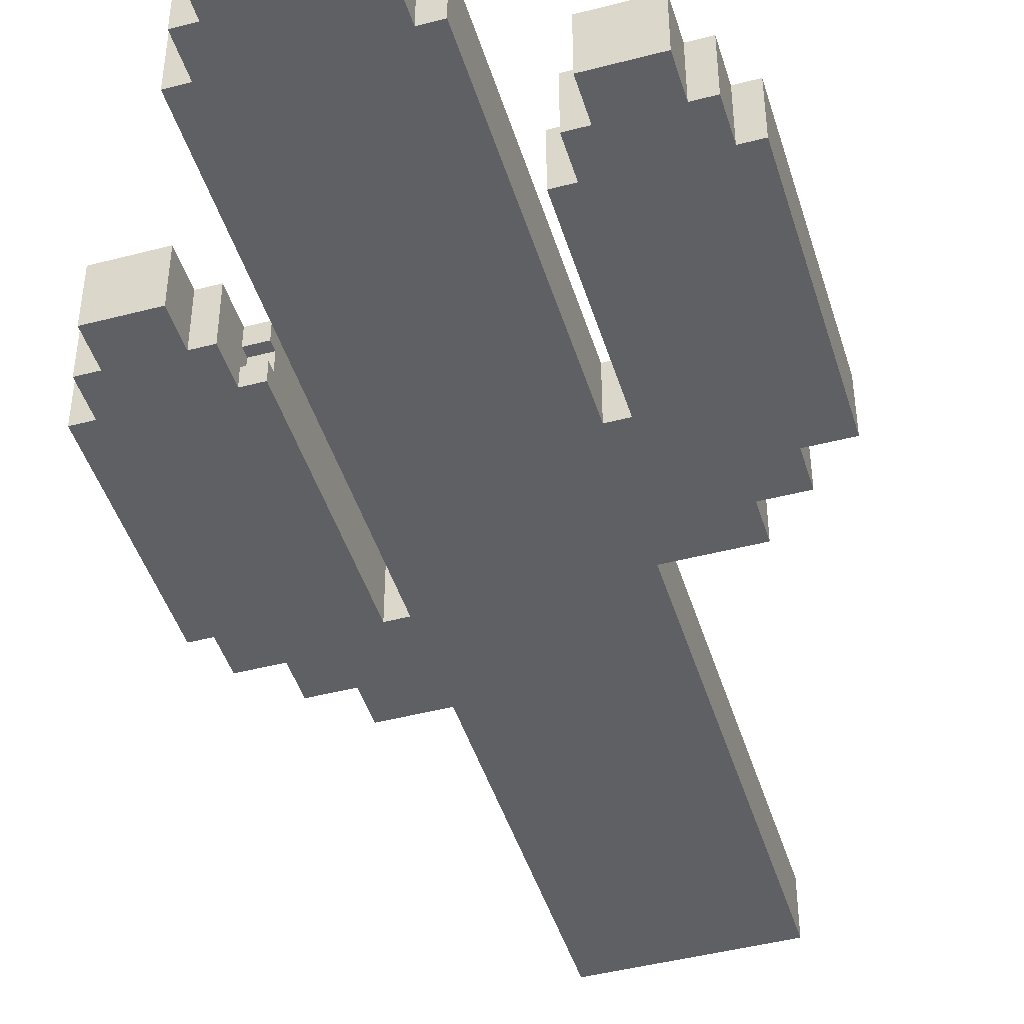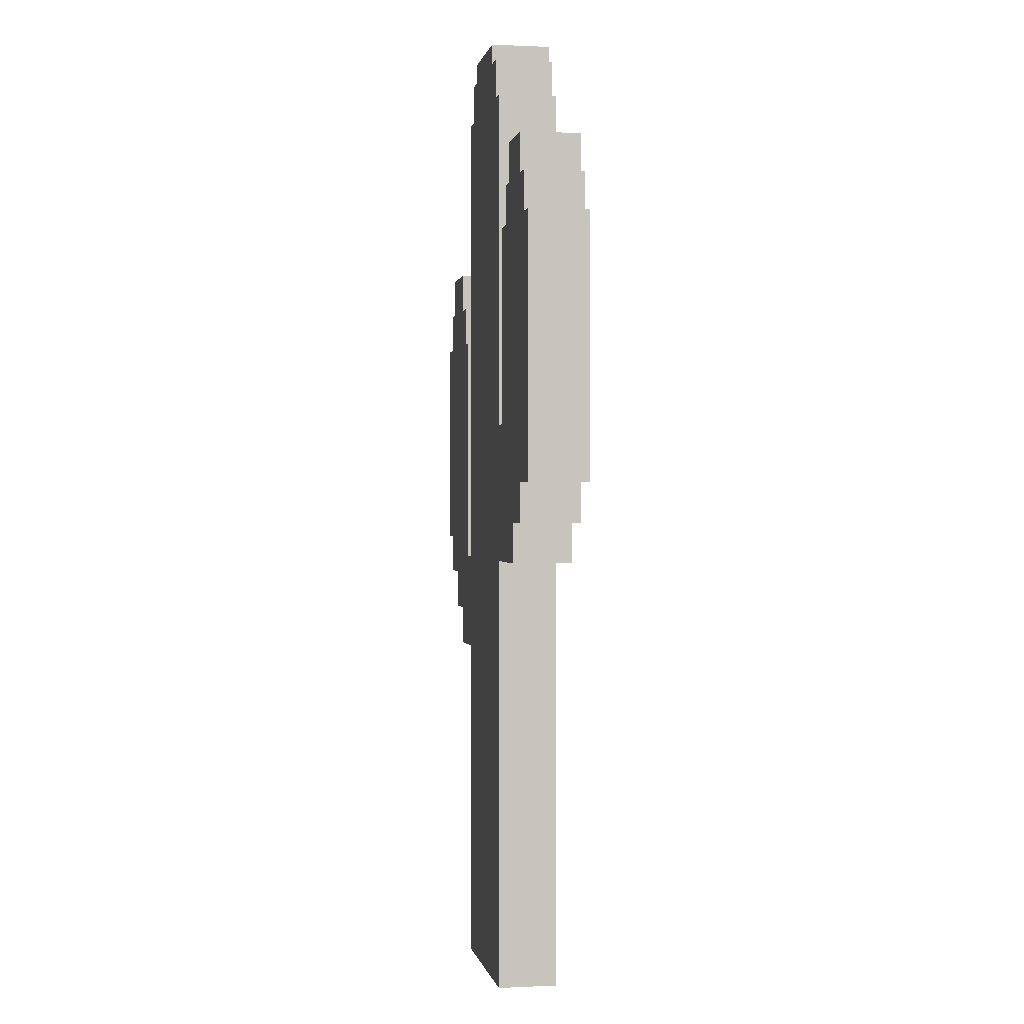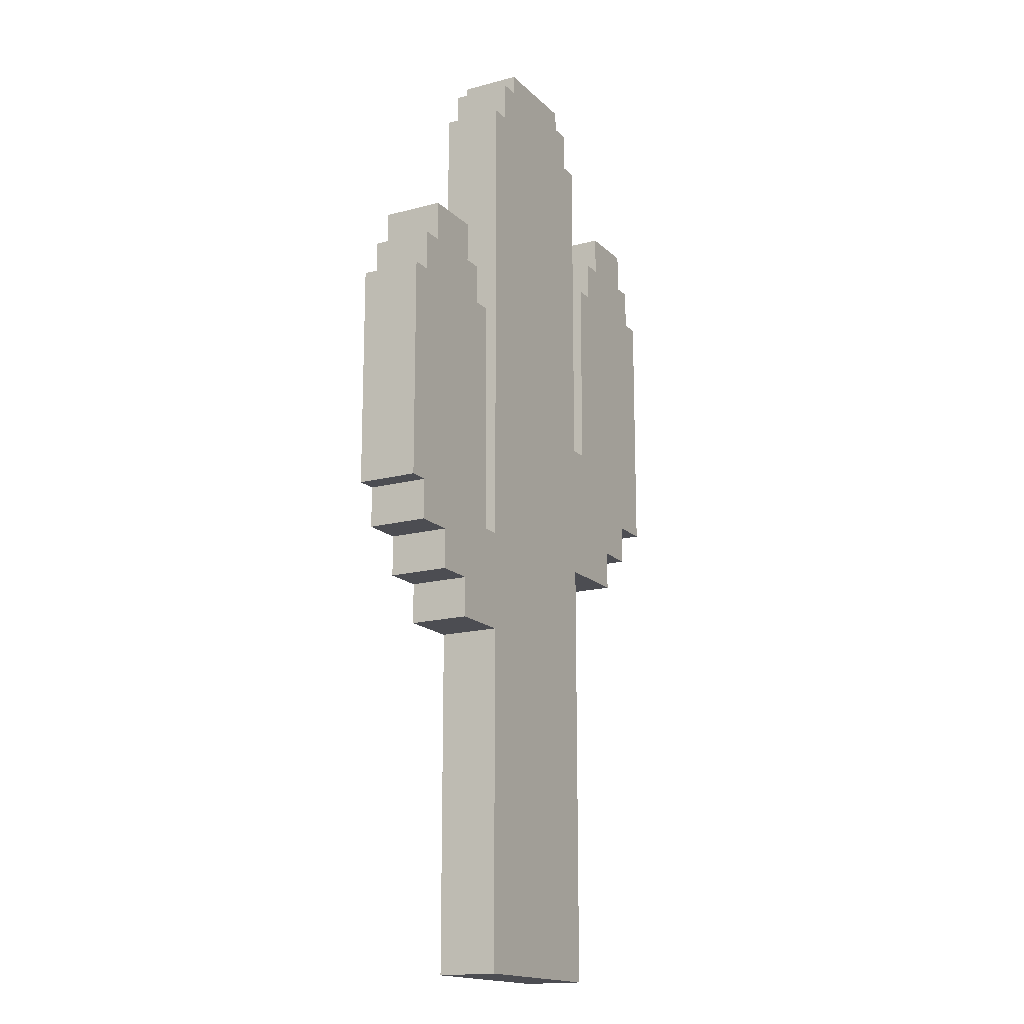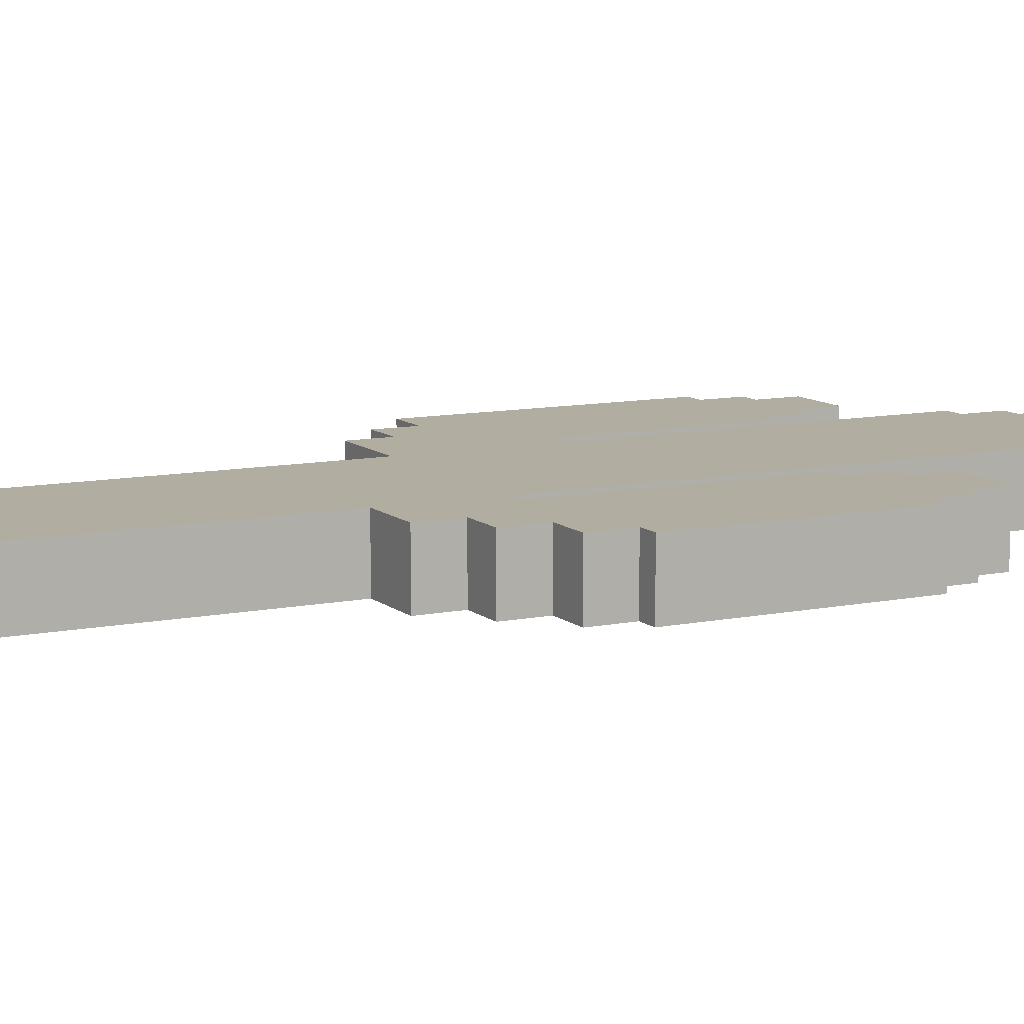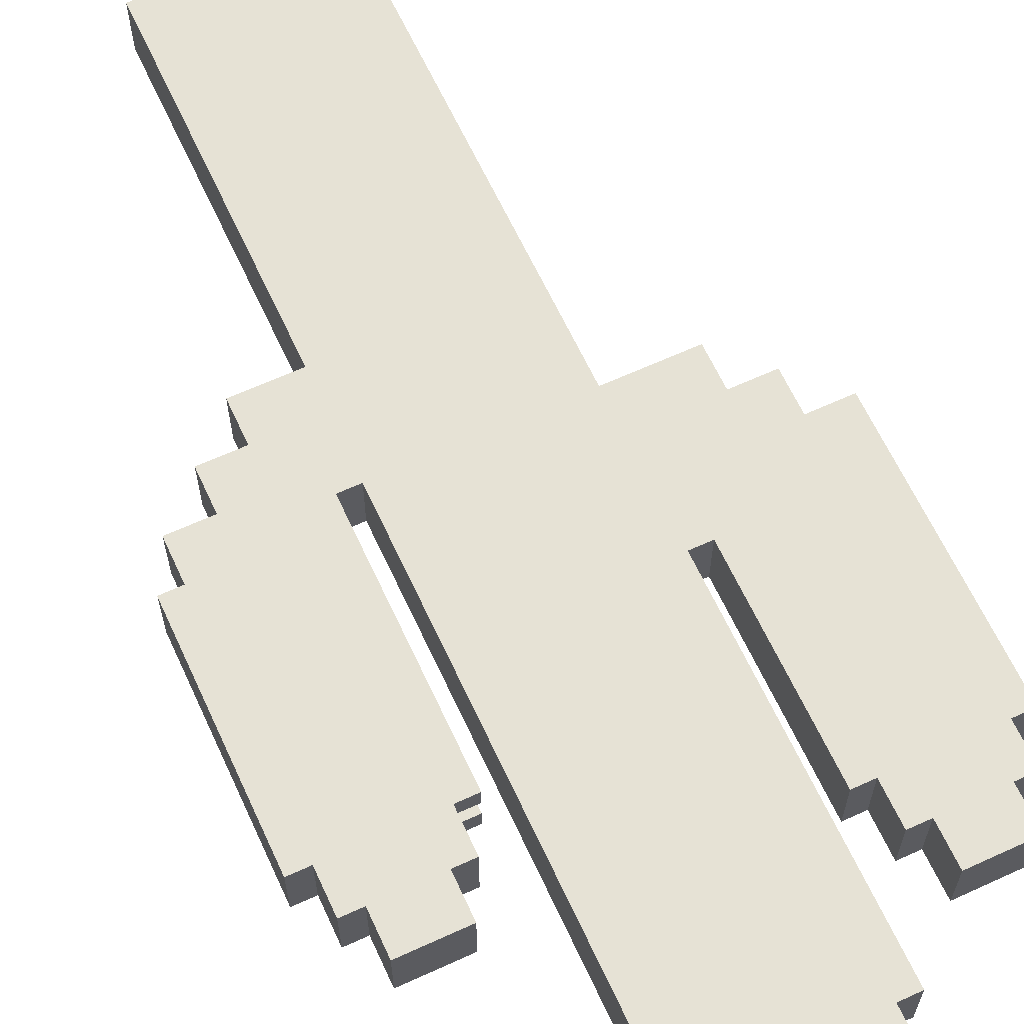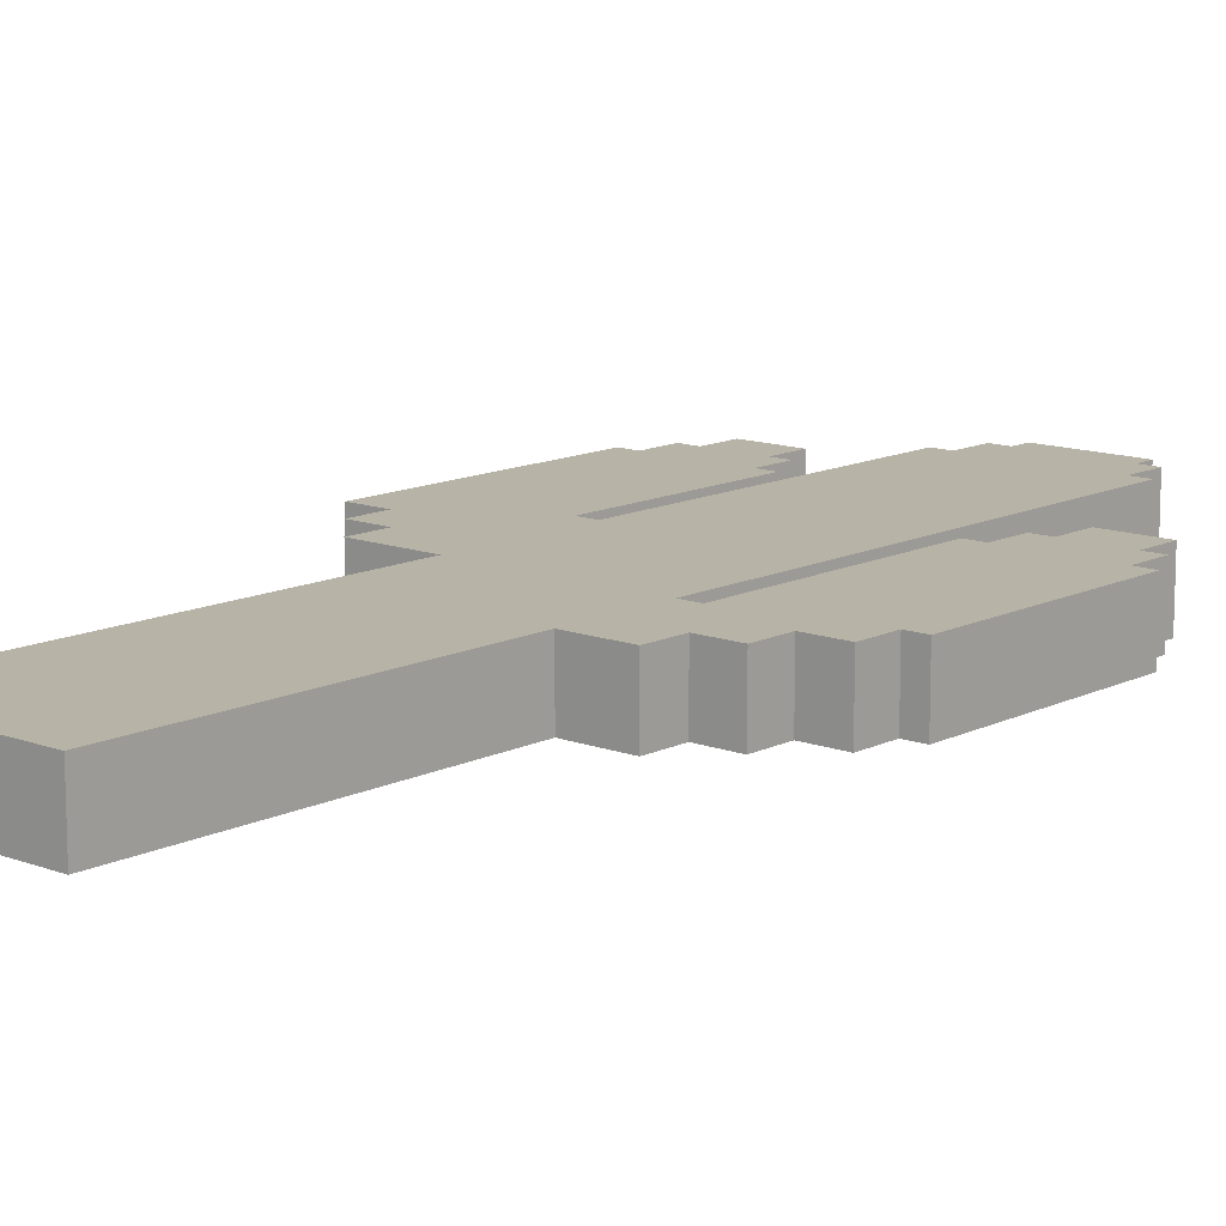
<metadata>
{"format":"obj","ext":"obj","renderer":"f3d","projection":"perspective","resolution":1024,"background":"white","views":[{"elev":-45.3,"azim":-163.2,"up":"+Z"},{"elev":0.3,"azim":-100.3,"up":"+Y"},{"elev":-16.4,"azim":118.9,"up":"+Y"},{"elev":10.3,"azim":62.5,"up":"+Z"},{"elev":64.0,"azim":155.2,"up":"+Z"},{"elev":12.6,"azim":41.2,"up":"+Z"}]}
</metadata>
<code>
o
v -2.5 5.2 0.3
v -2.5 5.2 -0.3
v -2.5 7.8 0.3
v -2.5 7.8 -0.3
v -2.3 7.8 0.3
v -2.3 7.8 -0.3
v -2.3 8.2 0.3
v -2.3 8.2 -0.3
v -2.1 4.8 0.3
v -2.1 4.8 -0.3
v -2.1 5.2 0.3
v -2.1 5.2 -0.3
v -2.1 8.2 0.3
v -2.1 8.2 -0.3
v -2.1 8.6 0.3
v -2.1 8.6 -0.3
v -1.7 4.4 0.3
v -1.7 4.4 -0.3
v -1.7 4.8 0.3
v -1.7 4.8 -0.3
v -0.9 0 0.3
v -0.9 0 -0.3
v -0.9 4.4 0.3
v -0.9 4.4 -0.3
v -0.9 5.8 0.3
v -0.9 5.8 -0.3
v -0.9 9.2 0.3
v -0.9 9.2 -0.3
v -0.7 9.2 0.3
v -0.7 9.2 -0.3
v -0.7 9.6 0.3
v -0.7 9.6 -0.3
v -0.5 9.6 0.3
v -0.5 9.6 -0.3
v -0.5 9.8 0.3
v -0.5 9.8 -0.3
v 1.1 4.4 0.3
v 1.1 4.4 -0.3
v 1.1 6.7 0.1
v 1.1 6.7 -0.1
v 1.1 6.8 0.3
v 1.1 6.8 0.1
v 1.1 6.8 -0.1
v 1.1 6.8 -0.3
v 1.3 6.7 0.1
v 1.3 6.7 -0.1
v 1.3 6.8 0.3
v 1.3 6.8 0.1
v 1.3 6.8 -0.1
v 1.3 6.8 -0.3
v 1.3 7.2 0.3
v 1.3 7.2 -0.3
v 1.5 7.2 0.3
v 1.5 7.2 -0.3
v 1.5 7.6 0.3
v 1.5 7.6 -0.3
v -1.5 8.2 0.3
v -1.5 8.2 -0.3
v -1.5 8.6 0.3
v -1.5 8.6 -0.3
v -1.3 7.8 0.3
v -1.3 7.8 -0.3
v -1.3 8.2 0.3
v -1.3 8.2 -0.3
v -1.1 5.8 0.3
v -1.1 5.8 -0.3
v -1.1 7.8 0.3
v -1.1 7.8 -0.3
v 0.5 9.6 0.3
v 0.5 9.6 -0.3
v 0.5 9.8 0.3
v 0.5 9.8 -0.3
v 0.7 9.2 0.3
v 0.7 9.2 -0.3
v 0.7 9.6 0.3
v 0.7 9.6 -0.3
v 0.9 0 0.3
v 0.9 0 -0.3
v 0.9 3.4 0.3
v 0.9 3.4 -0.3
v 0.9 4.4 0.3
v 0.9 4.4 -0.3
v 0.9 9.2 0.3
v 0.9 9.2 -0.3
v 1.5 3.4 0.3
v 1.5 3.4 -0.3
v 1.5 3.8 0.3
v 1.5 3.8 -0.3
v 1.9 3.8 0.3
v 1.9 3.8 -0.3
v 1.9 4.2 0.3
v 1.9 4.2 -0.3
v 2.1 7.2 0.3
v 2.1 7.2 -0.3
v 2.1 7.6 0.3
v 2.1 7.6 -0.3
v 2.3 4.2 0.3
v 2.3 4.2 -0.3
v 2.3 4.6 0.3
v 2.3 4.6 -0.3
v 2.3 6.8 0.3
v 2.3 6.8 -0.3
v 2.3 7.2 0.3
v 2.3 7.2 -0.3
v 2.5 4.6 0.3
v 2.5 4.6 -0.3
v 2.5 6.8 0.3
v 2.5 6.8 -0.3
v -2.5 5.2 0.3
v -2.5 7.8 0.3
v -2.3 7.8 0.3
v -2.3 8.2 0.3
v -2.1 4.8 0.3
v -2.1 5.2 0.3
v -2.1 8.2 0.3
v -2.1 8.6 0.3
v -1.7 4.4 0.3
v -1.7 4.8 0.3
v -1.5 8.2 0.3
v -1.5 8.6 0.3
v -1.3 7.8 0.3
v -1.3 8.2 0.3
v -1.1 5.8 0.3
v -1.1 7.8 0.3
v -0.9 0 0.3
v -0.9 4.4 0.3
v -0.9 5.8 0.3
v -0.9 9.2 0.3
v -0.7 9.2 0.3
v -0.7 9.6 0.3
v -0.5 9.6 0.3
v -0.5 9.8 0.3
v 0.5 9.6 0.3
v 0.5 9.8 0.3
v 0.7 9.2 0.3
v 0.7 9.6 0.3
v 0.9 0 0.3
v 0.9 3.4 0.3
v 0.9 4.4 0.3
v 0.9 9.2 0.3
v 1.1 4.4 0.3
v 1.1 6.8 0.3
v 1.3 6.8 0.3
v 1.3 7.2 0.3
v 1.5 3.4 0.3
v 1.5 3.8 0.3
v 1.5 7.2 0.3
v 1.5 7.6 0.3
v 1.9 3.8 0.3
v 1.9 4.2 0.3
v 2.1 7.2 0.3
v 2.1 7.6 0.3
v 2.3 4.2 0.3
v 2.3 4.6 0.3
v 2.3 6.8 0.3
v 2.3 7.2 0.3
v 2.5 4.6 0.3
v 2.5 6.8 0.3
v 1.1 6.7 -0.1
v 1.1 6.8 -0.1
v 1.3 6.7 -0.1
v 1.3 6.8 -0.1
v 1.1 6.7 0.1
v 1.1 6.8 0.1
v 1.3 6.7 0.1
v 1.3 6.8 0.1
v -2.5 5.2 -0.3
v -2.5 7.8 -0.3
v -2.3 7.8 -0.3
v -2.3 8.2 -0.3
v -2.1 4.8 -0.3
v -2.1 5.2 -0.3
v -2.1 8.2 -0.3
v -2.1 8.6 -0.3
v -1.7 4.4 -0.3
v -1.7 4.8 -0.3
v -1.5 8.2 -0.3
v -1.5 8.6 -0.3
v -1.3 7.8 -0.3
v -1.3 8.2 -0.3
v -1.1 5.8 -0.3
v -1.1 7.8 -0.3
v -0.9 0 -0.3
v -0.9 4.4 -0.3
v -0.9 5.8 -0.3
v -0.9 9.2 -0.3
v -0.7 9.2 -0.3
v -0.7 9.6 -0.3
v -0.5 9.6 -0.3
v -0.5 9.8 -0.3
v 0.5 9.6 -0.3
v 0.5 9.8 -0.3
v 0.7 9.2 -0.3
v 0.7 9.6 -0.3
v 0.9 0 -0.3
v 0.9 3.4 -0.3
v 0.9 4.4 -0.3
v 0.9 9.2 -0.3
v 1.1 4.4 -0.3
v 1.1 6.8 -0.3
v 1.3 6.8 -0.3
v 1.3 7.2 -0.3
v 1.5 3.4 -0.3
v 1.5 3.8 -0.3
v 1.5 7.2 -0.3
v 1.5 7.6 -0.3
v 1.9 3.8 -0.3
v 1.9 4.2 -0.3
v 2.1 7.2 -0.3
v 2.1 7.6 -0.3
v 2.3 4.2 -0.3
v 2.3 4.6 -0.3
v 2.3 6.8 -0.3
v 2.3 7.2 -0.3
v 2.5 4.6 -0.3
v 2.5 6.8 -0.3
v -0.9 0 0.3
v 0.9 0 0.3
v -0.9 0 -0.3
v 0.9 0 -0.3
v 0.9 3.4 0.3
v 1.5 3.4 0.3
v 0.9 3.4 -0.3
v 1.5 3.4 -0.3
v 1.5 3.8 0.3
v 1.9 3.8 0.3
v 1.5 3.8 -0.3
v 1.9 3.8 -0.3
v 1.9 4.2 0.3
v 2.3 4.2 0.3
v 1.9 4.2 -0.3
v 2.3 4.2 -0.3
v -1.7 4.4 0.3
v -0.9 4.4 0.3
v -1.7 4.4 -0.3
v -0.9 4.4 -0.3
v 2.3 4.6 0.3
v 2.5 4.6 0.3
v 2.3 4.6 -0.3
v 2.5 4.6 -0.3
v -2.1 4.8 0.3
v -1.7 4.8 0.3
v -2.1 4.8 -0.3
v -1.7 4.8 -0.3
v -2.5 5.2 0.3
v -2.1 5.2 0.3
v -2.5 5.2 -0.3
v -2.1 5.2 -0.3
v 0.9 4.4 0.3
v 1.1 4.4 0.3
v 0.9 4.4 -0.3
v 1.1 4.4 -0.3
v -1.1 5.8 0.3
v -0.9 5.8 0.3
v -1.1 5.8 -0.3
v -0.9 5.8 -0.3
v 1.1 6.7 0.1
v 1.3 6.7 0.1
v 1.1 6.7 -0.1
v 1.3 6.7 -0.1
v 1.1 6.8 0.3
v 1.3 6.8 0.3
v 2.3 6.8 0.3
v 2.5 6.8 0.3
v 1.1 6.8 0.1
v 1.3 6.8 0.1
v 1.1 6.8 -0.1
v 1.3 6.8 -0.1
v 1.1 6.8 -0.3
v 1.3 6.8 -0.3
v 2.3 6.8 -0.3
v 2.5 6.8 -0.3
v 1.3 7.2 0.3
v 1.5 7.2 0.3
v 2.1 7.2 0.3
v 2.3 7.2 0.3
v 1.3 7.2 -0.3
v 1.5 7.2 -0.3
v 2.1 7.2 -0.3
v 2.3 7.2 -0.3
v 1.5 7.6 0.3
v 2.1 7.6 0.3
v 1.5 7.6 -0.3
v 2.1 7.6 -0.3
v -2.5 7.8 0.3
v -2.3 7.8 0.3
v -1.3 7.8 0.3
v -1.1 7.8 0.3
v -2.5 7.8 -0.3
v -2.3 7.8 -0.3
v -1.3 7.8 -0.3
v -1.1 7.8 -0.3
v -2.3 8.2 0.3
v -2.1 8.2 0.3
v -1.5 8.2 0.3
v -1.3 8.2 0.3
v -2.3 8.2 -0.3
v -2.1 8.2 -0.3
v -1.5 8.2 -0.3
v -1.3 8.2 -0.3
v -2.1 8.6 0.3
v -1.5 8.6 0.3
v -2.1 8.6 -0.3
v -1.5 8.6 -0.3
v -0.9 9.2 0.3
v -0.7 9.2 0.3
v 0.7 9.2 0.3
v 0.9 9.2 0.3
v -0.9 9.2 -0.3
v -0.7 9.2 -0.3
v 0.7 9.2 -0.3
v 0.9 9.2 -0.3
v -0.7 9.6 0.3
v -0.5 9.6 0.3
v 0.5 9.6 0.3
v 0.7 9.6 0.3
v -0.7 9.6 -0.3
v -0.5 9.6 -0.3
v 0.5 9.6 -0.3
v 0.7 9.6 -0.3
v -0.5 9.8 0.3
v 0.5 9.8 0.3
v -0.5 9.8 -0.3
v 0.5 9.8 -0.3
f 3 2 1
f 4 2 3
f 7 6 5
f 8 6 7
f 11 10 9
f 12 10 11
f 15 14 13
f 16 14 15
f 19 18 17
f 20 18 19
f 23 22 21
f 24 22 23
f 27 26 25
f 28 26 27
f 31 30 29
f 32 30 31
f 35 34 33
f 36 34 35
f 39 38 37
f 40 38 39
f 41 39 37
f 42 39 41
f 43 38 40
f 44 38 43
f 48 46 45
f 49 46 48
f 51 48 47
f 51 50 49
f 51 49 48
f 52 50 51
f 55 54 53
f 56 54 55
f 57 58 59
f 59 58 60
f 61 62 63
f 63 62 64
f 65 66 67
f 67 66 68
f 69 70 71
f 71 70 72
f 73 74 75
f 75 74 76
f 77 78 79
f 79 78 80
f 81 82 83
f 83 82 84
f 85 86 87
f 87 86 88
f 89 90 91
f 91 90 92
f 93 94 95
f 95 94 96
f 97 98 99
f 99 98 100
f 101 102 103
f 103 102 104
f 105 106 107
f 107 106 108
f 111 110 109
f 114 111 109
f 114 112 111
f 115 112 114
f 118 114 113
f 118 116 115
f 118 115 114
f 119 116 118
f 119 118 117
f 120 116 119
f 121 119 117
f 122 119 121
f 123 121 117
f 124 121 123
f 126 123 117
f 127 123 126
f 129 127 126
f 129 128 127
f 129 126 125
f 131 130 129
f 133 131 129
f 133 132 131
f 134 132 133
f 135 129 125
f 135 133 129
f 136 133 135
f 137 135 125
f 138 135 137
f 139 135 138
f 140 135 139
f 141 139 138
f 143 142 141
f 145 141 138
f 145 144 143
f 145 143 141
f 146 144 145
f 147 144 146
f 149 148 147
f 149 147 146
f 150 148 149
f 151 148 150
f 152 148 151
f 153 151 150
f 154 151 153
f 155 151 154
f 156 151 155
f 157 155 154
f 158 155 157
f 161 160 159
f 162 160 161
f 163 164 165
f 165 164 166
f 167 168 169
f 167 169 172
f 169 170 172
f 172 170 173
f 171 172 176
f 173 174 176
f 172 173 176
f 176 174 177
f 175 176 177
f 177 174 178
f 175 177 179
f 179 177 180
f 175 179 181
f 181 179 182
f 175 181 184
f 184 181 185
f 184 185 187
f 185 186 187
f 183 184 187
f 187 188 189
f 187 189 191
f 189 190 191
f 191 190 192
f 183 187 193
f 187 191 193
f 193 191 194
f 183 193 195
f 195 193 196
f 196 193 197
f 197 193 198
f 196 197 199
f 199 200 201
f 196 199 203
f 201 202 203
f 199 201 203
f 203 202 204
f 204 202 205
f 205 206 207
f 204 205 207
f 207 206 208
f 208 206 209
f 209 206 210
f 208 209 211
f 211 209 212
f 212 209 213
f 213 209 214
f 212 213 215
f 215 213 216
f 219 218 217
f 220 218 219
f 223 222 221
f 224 222 223
f 227 226 225
f 228 226 227
f 231 230 229
f 232 230 231
f 235 234 233
f 236 234 235
f 239 238 237
f 240 238 239
f 243 242 241
f 244 242 243
f 247 246 245
f 248 246 247
f 249 250 251
f 251 250 252
f 253 254 255
f 255 254 256
f 257 258 259
f 259 258 260
f 261 262 265
f 265 262 266
f 267 268 269
f 269 268 270
f 263 264 271
f 271 264 272
f 273 274 277
f 277 274 278
f 275 276 279
f 279 276 280
f 281 282 283
f 283 282 284
f 285 286 289
f 289 286 290
f 287 288 291
f 291 288 292
f 293 294 297
f 297 294 298
f 295 296 299
f 299 296 300
f 301 302 303
f 303 302 304
f 305 306 309
f 309 306 310
f 307 308 311
f 311 308 312
f 313 314 317
f 317 314 318
f 315 316 319
f 319 316 320
f 321 322 323
f 323 322 324

</code>
